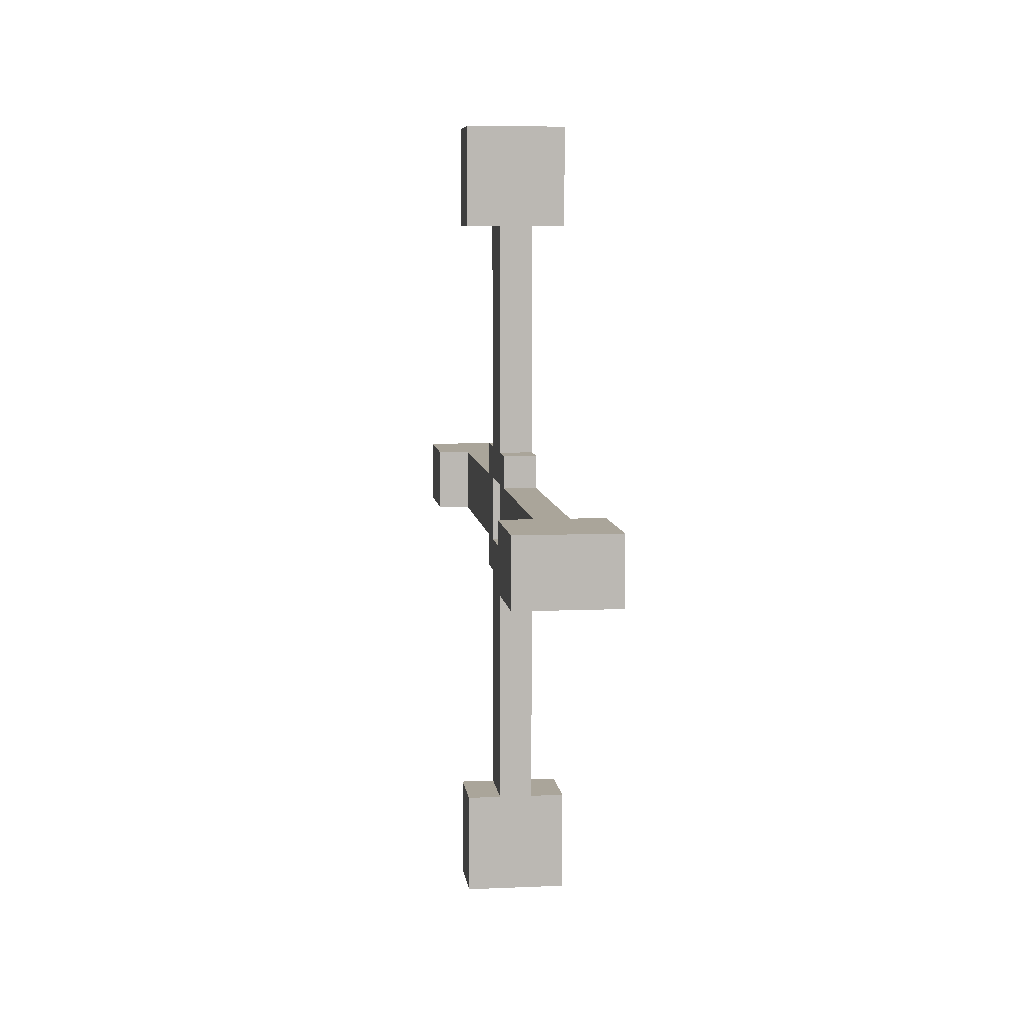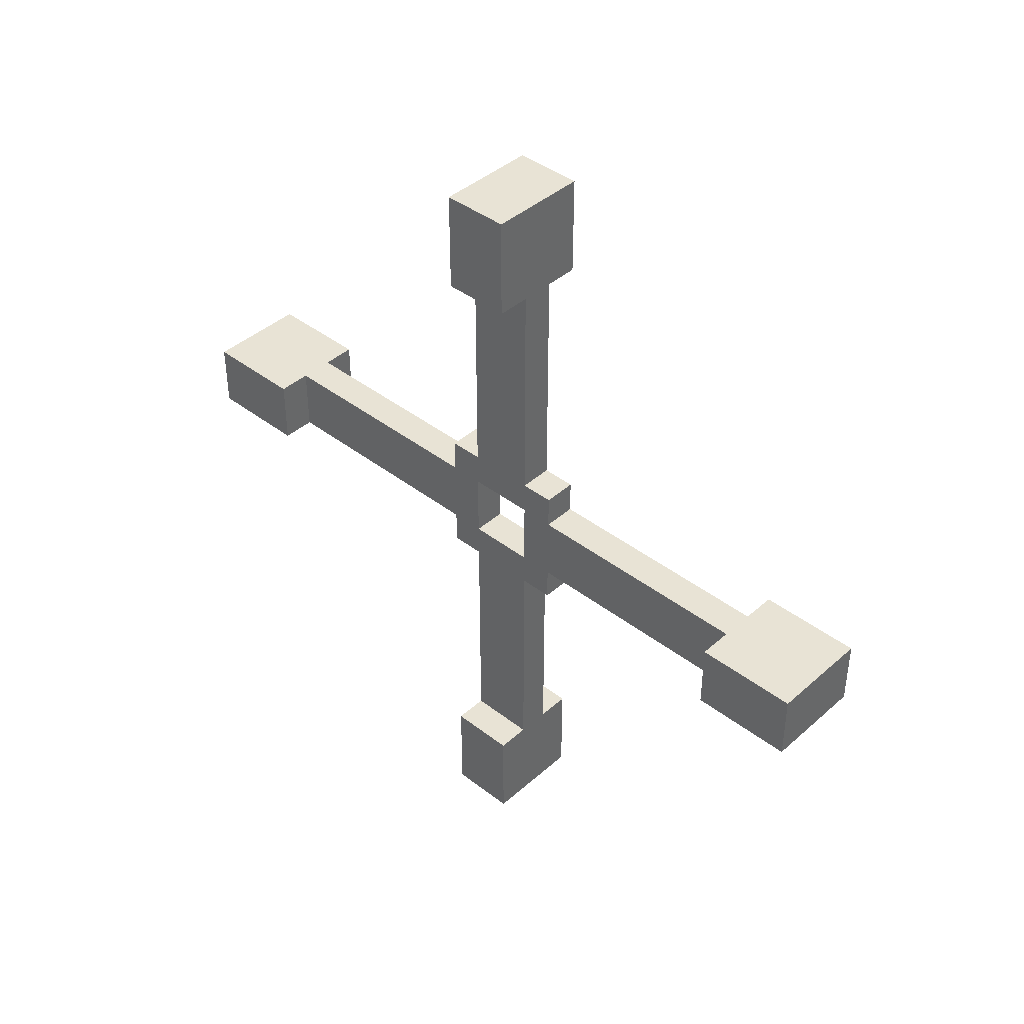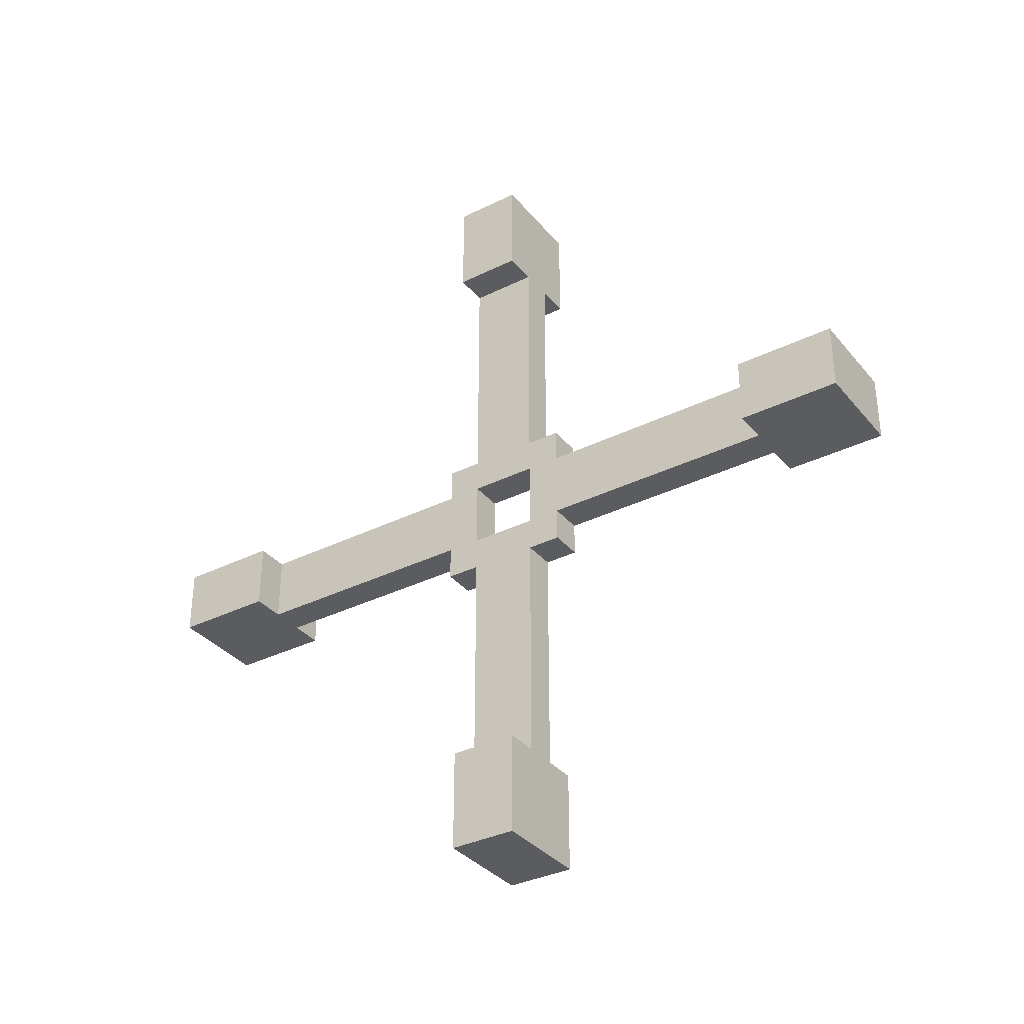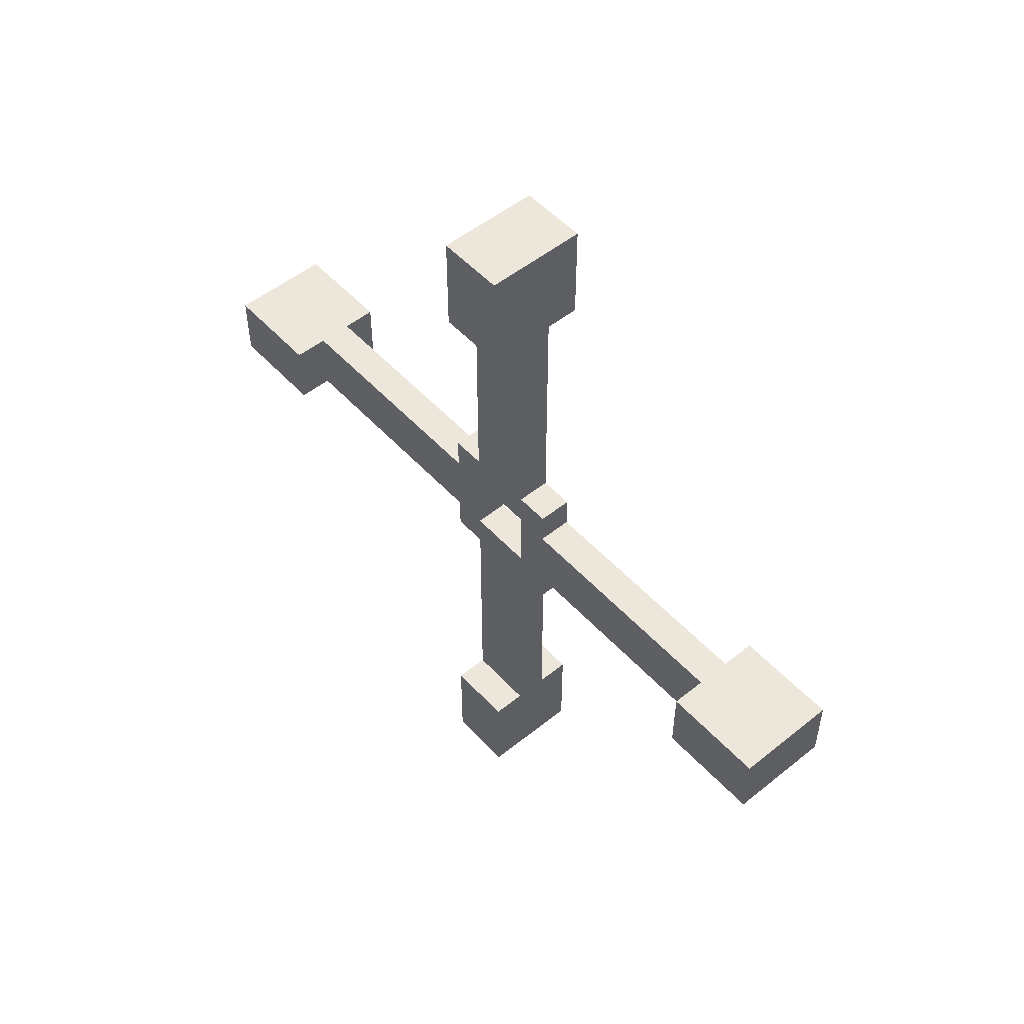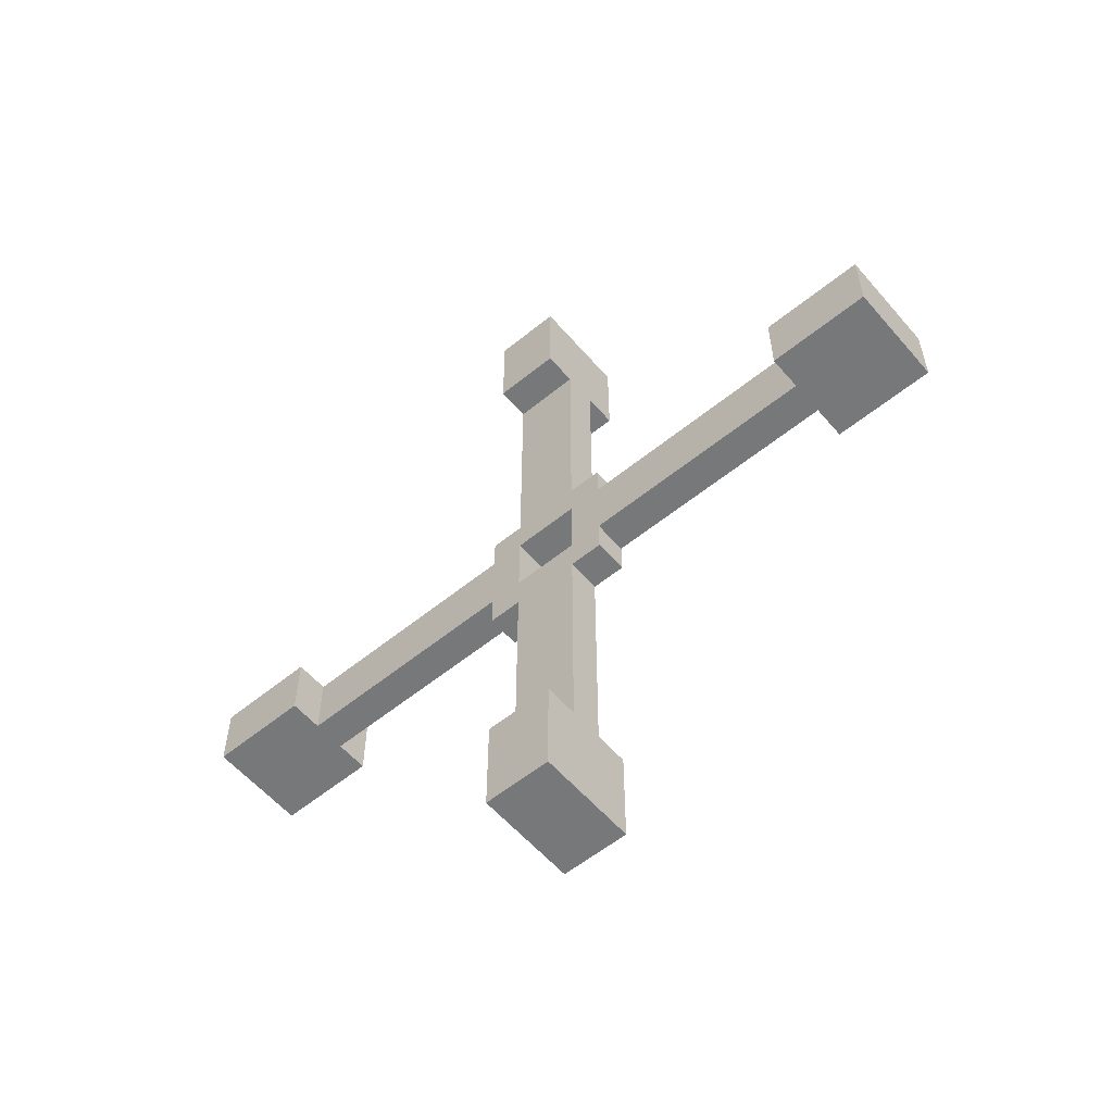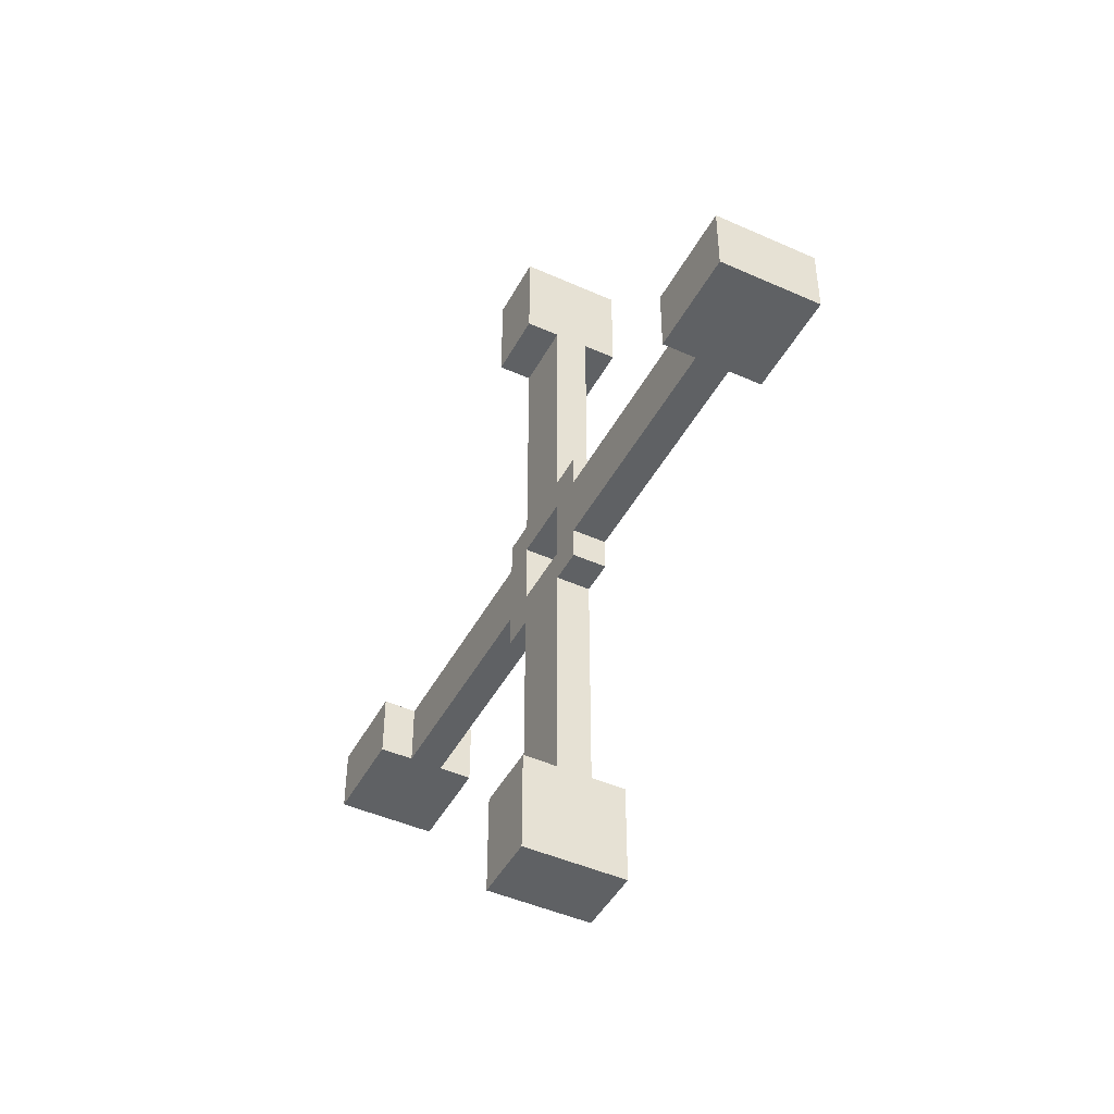
<metadata>
{"format":"obj","ext":"obj","renderer":"f3d","projection":"perspective","resolution":1024,"background":"white","views":[{"elev":7.6,"azim":173.0,"up":"+Y"},{"elev":41.3,"azim":133.1,"up":"+Y"},{"elev":-34.7,"azim":-56.5,"up":"+Y"},{"elev":51.9,"azim":-41.0,"up":"+Z"},{"elev":-57.3,"azim":130.2,"up":"+Y"},{"elev":-46.1,"azim":152.9,"up":"+Z"}]}
</metadata>
<code>
o Electrocity-41
v -1.5 -9 1
v -1.5 -12 -1
v -1.5 -12 1
v -1.5 -9 -1
v -1.5 1 12
v -1.5 -1 9
v -1.5 -1 12
v -1.5 1 9
v -1.5 1 -9
v -1.5 -1 -12
v -1.5 -1 -9
v -1.5 1 -12
v -1.5 12 1
v -1.5 9 -1
v -1.5 9 1
v -1.5 12 -1
v -0.5 -2 1
v -0.5 -9 -1
v -0.5 -9 1
v -0.5 -2 -1
v -0.5 -1 2
v -0.5 -2 2
v -0.5 -2 -2
v -0.5 -1 1
v -0.5 -1 -1
v -0.5 -1 -2
v -0.5 1 9
v -0.5 -1 9
v -0.5 1 2
v -0.5 1 1
v -0.5 1 -1
v -0.5 -1 -9
v -0.5 1 -2
v -0.5 1 -9
v -0.5 2 2
v -0.5 2 1
v -0.5 2 -1
v -0.5 2 -2
v -0.5 9 1
v -0.5 9 -1
v 0.5 -9 1
v 0.5 -9 -1
v 0.5 -2 1
v 0.5 -2 -1
v 0.5 -2 2
v 0.5 -1 2
v 0.5 -2 -2
v 0.5 -1 1
v 0.5 -1 -1
v 0.5 -1 -2
v 0.5 -1 9
v 0.5 1 9
v 0.5 1 2
v 0.5 1 1
v 0.5 -1 -9
v 0.5 1 -1
v 0.5 1 -2
v 0.5 1 -9
v 0.5 2 2
v 0.5 2 1
v 0.5 2 -1
v 0.5 2 -2
v 0.5 9 1
v 0.5 9 -1
v 1.5 -12 1
v 1.5 -12 -1
v 1.5 -9 1
v 1.5 -9 -1
v 1.5 -1 12
v 1.5 -1 9
v 1.5 1 12
v 1.5 1 9
v 1.5 -1 -9
v 1.5 -1 -12
v 1.5 1 -9
v 1.5 1 -12
v 1.5 9 1
v 1.5 9 -1
v 1.5 12 1
v 1.5 12 -1
v 1.5 -1 12
v -1.5 1 12
v -1.5 -1 12
v 1.5 1 12
v 0.5 -2 2
v -0.5 -1 2
v -0.5 -2 2
v 0.5 -1 2
v 0.5 1 2
v -0.5 2 2
v -0.5 1 2
v 0.5 2 2
v -0.5 -11 1
v -1.5 -9 1
v -1.5 -12 1
v -0.5 -10 1
v -0.5 -9 1
v -0.5 9 1
v -1.5 12 1
v -1.5 9 1
v -0.5 10 1
v -0.5 11 1
v 0.5 -11 1
v 0.5 -10 1
v -0.5 -2 1
v 0.5 -9 1
v 0.5 -2 1
v 0.5 2 1
v -0.5 2 1
v 0.5 9 1
v 0.5 10 1
v 0.5 11 1
v 1.5 -12 1
v 1.5 -9 1
v 1.5 9 1
v 1.5 12 1
v 0.5 -1 -1
v -0.5 1 -1
v -0.5 -1 -1
v 0.5 1 -1
v -0.5 -1 -9
v -1.5 1 -9
v -1.5 -1 -9
v -0.5 1 -9
v 1.5 -1 -9
v 0.5 1 -9
v 0.5 -1 -9
v 1.5 1 -9
v -1.5 -1 9
v -1.5 1 9
v -0.5 -1 9
v -0.5 1 9
v 0.5 -1 9
v 0.5 1 9
v 1.5 -1 9
v 1.5 1 9
v -0.5 -1 1
v -0.5 1 1
v 0.5 -1 1
v 0.5 1 1
v -1.5 -12 -1
v -1.5 -9 -1
v -0.5 -11 -1
v -0.5 -10 -1
v -0.5 -9 -1
v -1.5 9 -1
v -1.5 12 -1
v -0.5 9 -1
v -0.5 10 -1
v -0.5 11 -1
v 0.5 -11 -1
v -0.5 -2 -1
v 0.5 -10 -1
v 0.5 -9 -1
v 0.5 -2 -1
v 0.5 2 -1
v -0.5 2 -1
v 0.5 9 -1
v 0.5 10 -1
v 0.5 11 -1
v 1.5 -12 -1
v 1.5 -9 -1
v 1.5 9 -1
v 1.5 12 -1
v -0.5 -2 -2
v -0.5 -1 -2
v 0.5 -2 -2
v 0.5 -1 -2
v -0.5 1 -2
v -0.5 2 -2
v 0.5 1 -2
v 0.5 2 -2
v -1.5 -1 -12
v -1.5 1 -12
v 1.5 -1 -12
v 1.5 1 -12
v -1.5 -12 -1
v 1.5 -12 1
v -1.5 -12 1
v 1.5 -12 -1
v -0.5 -2 1
v 0.5 -2 2
v -0.5 -2 2
v 0.5 -2 1
v -0.5 -2 -2
v 0.5 -2 -1
v -0.5 -2 -1
v 0.5 -2 -2
v -0.5 -1 11
v 1.5 -1 12
v -1.5 -1 12
v 0.5 -1 11
v -0.5 -1 10
v 0.5 -1 10
v -1.5 -1 9
v -0.5 -1 9
v 0.5 -1 9
v 1.5 -1 9
v -0.5 -1 2
v 0.5 -1 2
v -0.5 -1 -9
v 0.5 -1 -2
v -0.5 -1 -2
v 0.5 -1 -9
v -0.5 -1 -10
v 1.5 -1 -9
v -1.5 -1 -9
v 0.5 -1 -10
v -0.5 -1 -11
v 0.5 -1 -11
v -1.5 -1 -12
v 1.5 -1 -12
v -0.5 1 -1
v 0.5 1 1
v -0.5 1 1
v 0.5 1 -1
v -1.5 9 -1
v -0.5 9 1
v -1.5 9 1
v -0.5 9 -1
v 0.5 9 -1
v 1.5 9 1
v 0.5 9 1
v 1.5 9 -1
v -1.5 -9 1
v -0.5 -9 1
v -1.5 -9 -1
v -0.5 -9 -1
v 0.5 -9 1
v 1.5 -9 1
v 0.5 -9 -1
v 1.5 -9 -1
v -0.5 -1 1
v 0.5 -1 1
v -0.5 -1 -1
v 0.5 -1 -1
v -1.5 1 12
v 1.5 1 12
v -0.5 1 11
v 0.5 1 11
v -0.5 1 10
v 0.5 1 10
v -1.5 1 9
v -0.5 1 9
v 0.5 1 9
v 1.5 1 9
v -0.5 1 2
v 0.5 1 2
v -0.5 1 -2
v 0.5 1 -2
v -0.5 1 -9
v 0.5 1 -9
v -0.5 1 -10
v 1.5 1 -9
v -1.5 1 -9
v 0.5 1 -10
v -0.5 1 -11
v 0.5 1 -11
v -1.5 1 -12
v 1.5 1 -12
v -0.5 2 2
v 0.5 2 2
v -0.5 2 1
v 0.5 2 1
v -0.5 2 -1
v 0.5 2 -1
v -0.5 2 -2
v 0.5 2 -2
v -1.5 12 1
v 1.5 12 1
v -1.5 12 -1
v 1.5 12 -1
f 1 2 3
f 4 2 1
f 5 6 7
f 8 6 5
f 9 10 11
f 12 10 9
f 13 14 15
f 16 14 13
f 17 18 19
f 20 18 17
f 21 17 22
f 21 23 20
f 21 20 17
f 24 23 21
f 25 23 24
f 26 23 25
f 27 21 28
f 27 24 21
f 29 24 27
f 30 24 29
f 31 32 26
f 31 26 25
f 33 32 31
f 34 32 33
f 35 30 29
f 35 33 31
f 35 31 30
f 36 33 35
f 37 33 36
f 38 33 37
f 39 37 36
f 40 37 39
f 41 42 43
f 43 42 44
f 45 43 46
f 44 47 46
f 43 44 46
f 46 47 48
f 48 47 49
f 49 47 50
f 51 46 52
f 46 48 52
f 52 48 53
f 53 48 54
f 50 55 56
f 49 50 56
f 56 55 57
f 57 55 58
f 53 54 59
f 56 57 59
f 54 56 59
f 59 57 60
f 60 57 61
f 61 57 62
f 60 61 63
f 63 61 64
f 65 66 67
f 67 66 68
f 69 70 71
f 71 70 72
f 73 74 75
f 75 74 76
f 77 78 79
f 79 78 80
f 81 82 83
f 84 82 81
f 85 86 87
f 88 86 85
f 89 90 91
f 92 90 89
f 93 94 95
f 96 94 93
f 97 94 96
f 98 99 100
f 101 99 98
f 102 99 101
f 103 93 95
f 103 96 93
f 104 105 97
f 104 96 103
f 104 97 96
f 106 105 104
f 107 105 106
f 108 101 98
f 108 98 109
f 110 101 108
f 111 102 101
f 111 101 110
f 112 99 102
f 112 102 111
f 113 103 95
f 113 106 104
f 113 104 103
f 114 106 113
f 115 111 110
f 115 112 111
f 116 99 112
f 116 112 115
f 117 118 119
f 120 118 117
f 121 122 123
f 124 122 121
f 125 126 127
f 128 126 125
f 129 130 131
f 131 130 132
f 133 134 135
f 135 134 136
f 137 138 139
f 139 138 140
f 141 142 143
f 143 142 144
f 144 142 145
f 146 147 148
f 148 147 149
f 149 147 150
f 141 143 151
f 143 144 151
f 145 152 153
f 151 144 153
f 144 145 153
f 153 152 154
f 154 152 155
f 148 149 156
f 157 148 156
f 156 149 158
f 149 150 159
f 158 149 159
f 150 147 160
f 159 150 160
f 141 151 161
f 153 154 161
f 151 153 161
f 161 154 162
f 158 159 163
f 159 160 163
f 160 147 164
f 163 160 164
f 165 166 167
f 167 166 168
f 169 170 171
f 171 170 172
f 173 174 175
f 175 174 176
f 177 178 179
f 180 178 177
f 181 182 183
f 184 182 181
f 185 186 187
f 188 186 185
f 189 190 191
f 192 190 189
f 193 189 191
f 193 192 189
f 194 190 192
f 194 192 193
f 195 193 191
f 195 194 193
f 196 194 195
f 197 190 194
f 197 194 196
f 198 190 197
f 199 197 196
f 200 197 199
f 201 202 203
f 204 202 201
f 205 204 201
f 205 206 204
f 205 201 207
f 208 206 205
f 209 205 207
f 209 208 205
f 210 206 208
f 210 208 209
f 211 209 207
f 211 210 209
f 212 206 210
f 212 210 211
f 213 214 215
f 216 214 213
f 217 218 219
f 220 218 217
f 221 222 223
f 224 222 221
f 225 226 227
f 227 226 228
f 229 230 231
f 231 230 232
f 233 234 235
f 235 234 236
f 237 238 239
f 239 238 240
f 237 239 241
f 239 240 241
f 240 238 242
f 241 240 242
f 237 241 243
f 241 242 243
f 243 242 244
f 242 238 245
f 244 242 245
f 245 238 246
f 244 245 247
f 247 245 248
f 249 250 251
f 251 250 252
f 251 252 253
f 252 254 253
f 255 251 253
f 253 254 256
f 255 253 257
f 253 256 257
f 256 254 258
f 257 256 258
f 255 257 259
f 257 258 259
f 258 254 260
f 259 258 260
f 261 262 263
f 263 262 264
f 265 266 267
f 267 266 268
f 269 270 271
f 271 270 272

</code>
